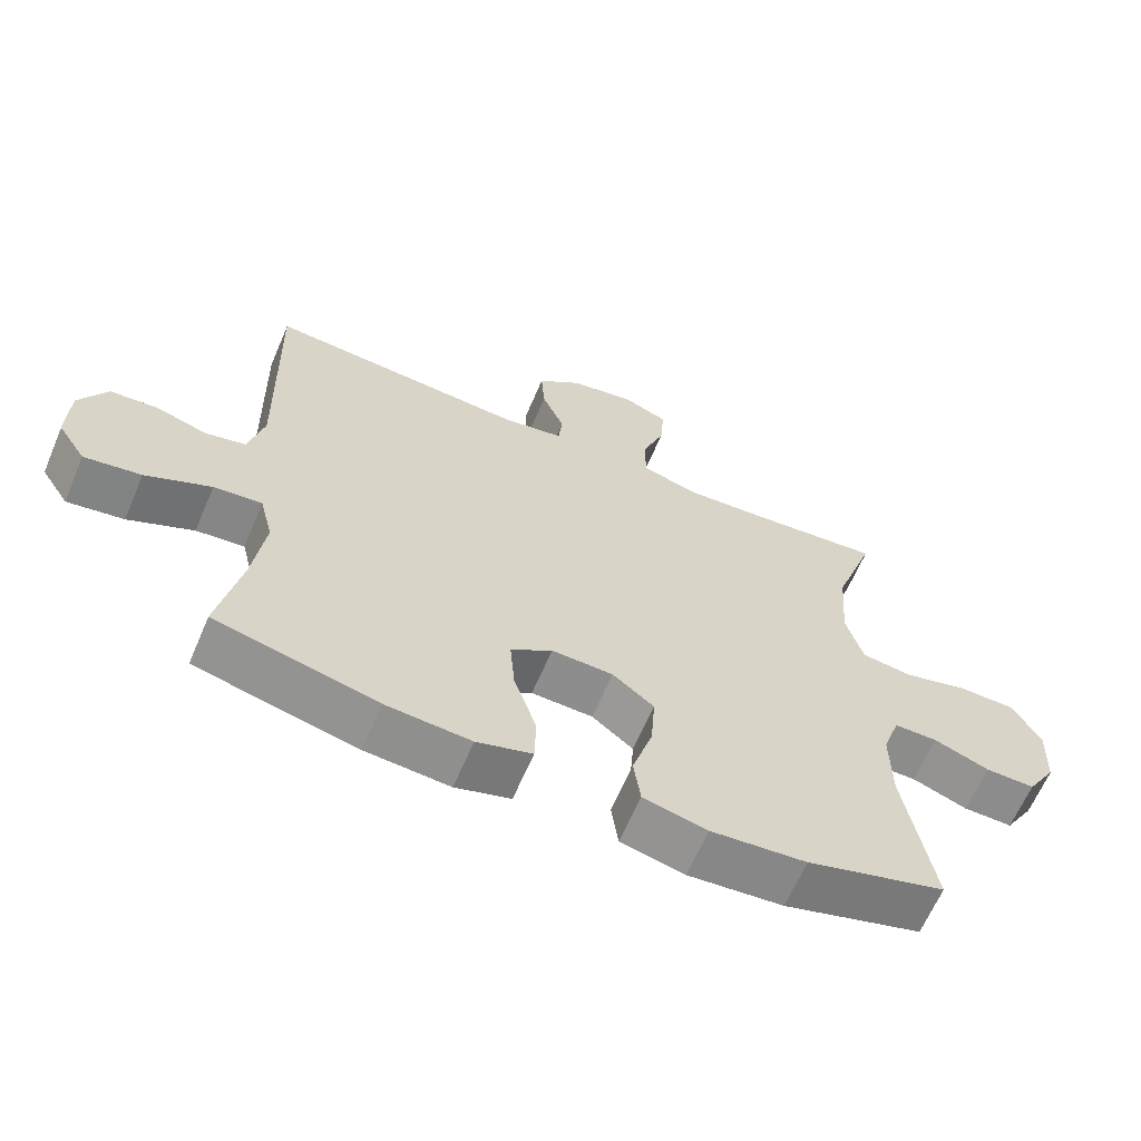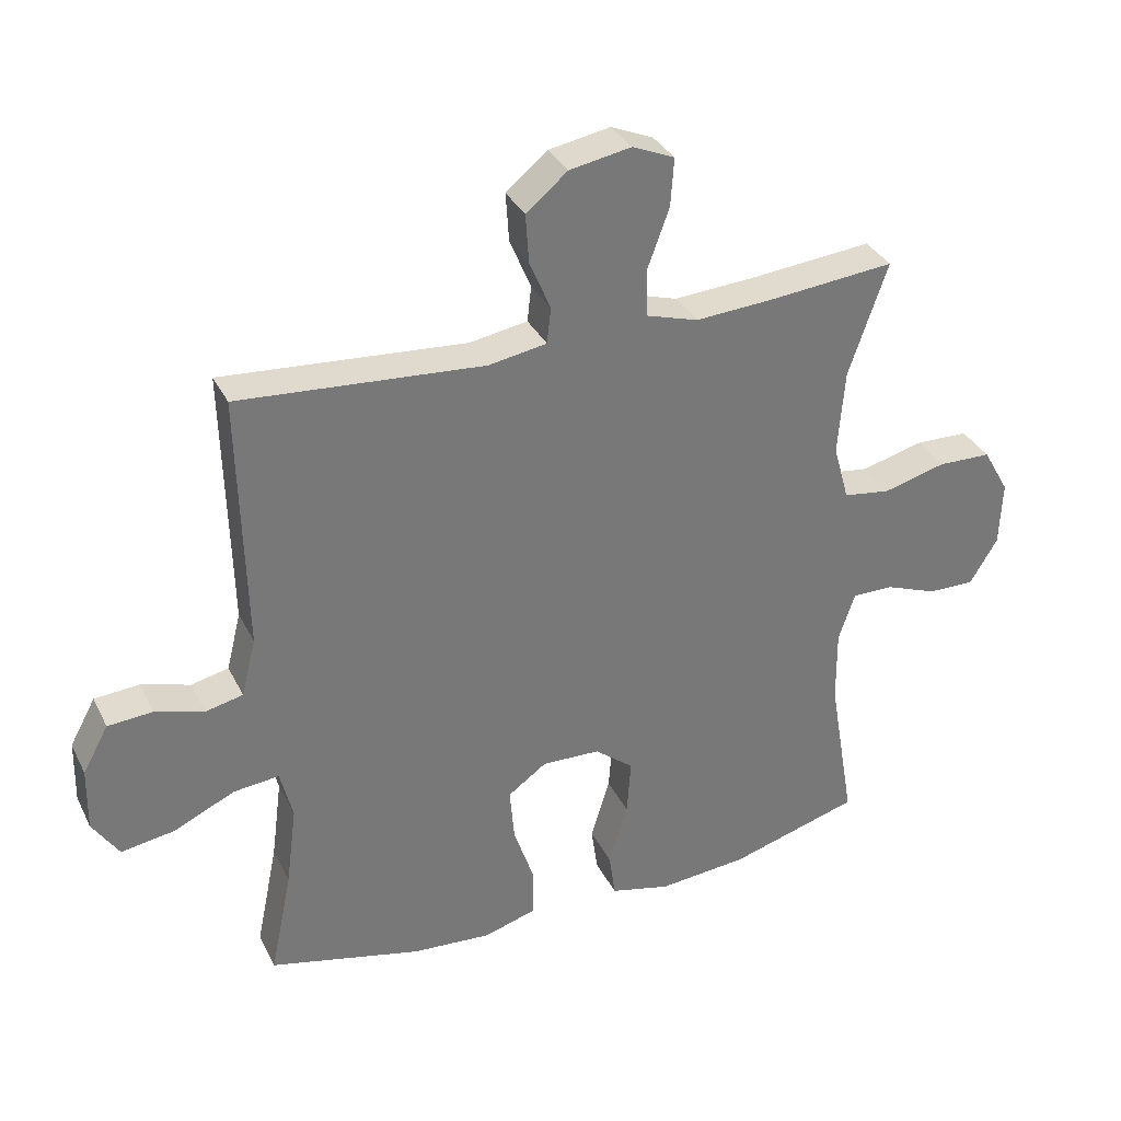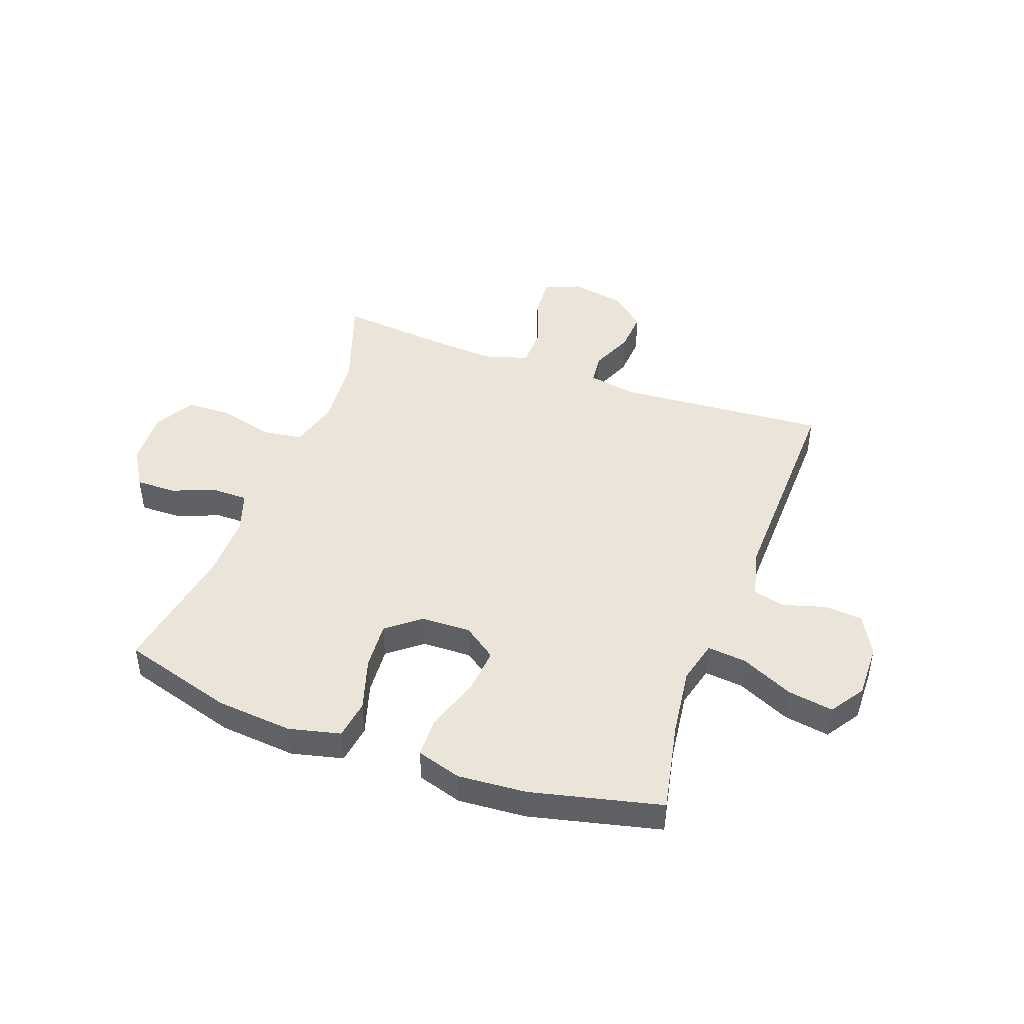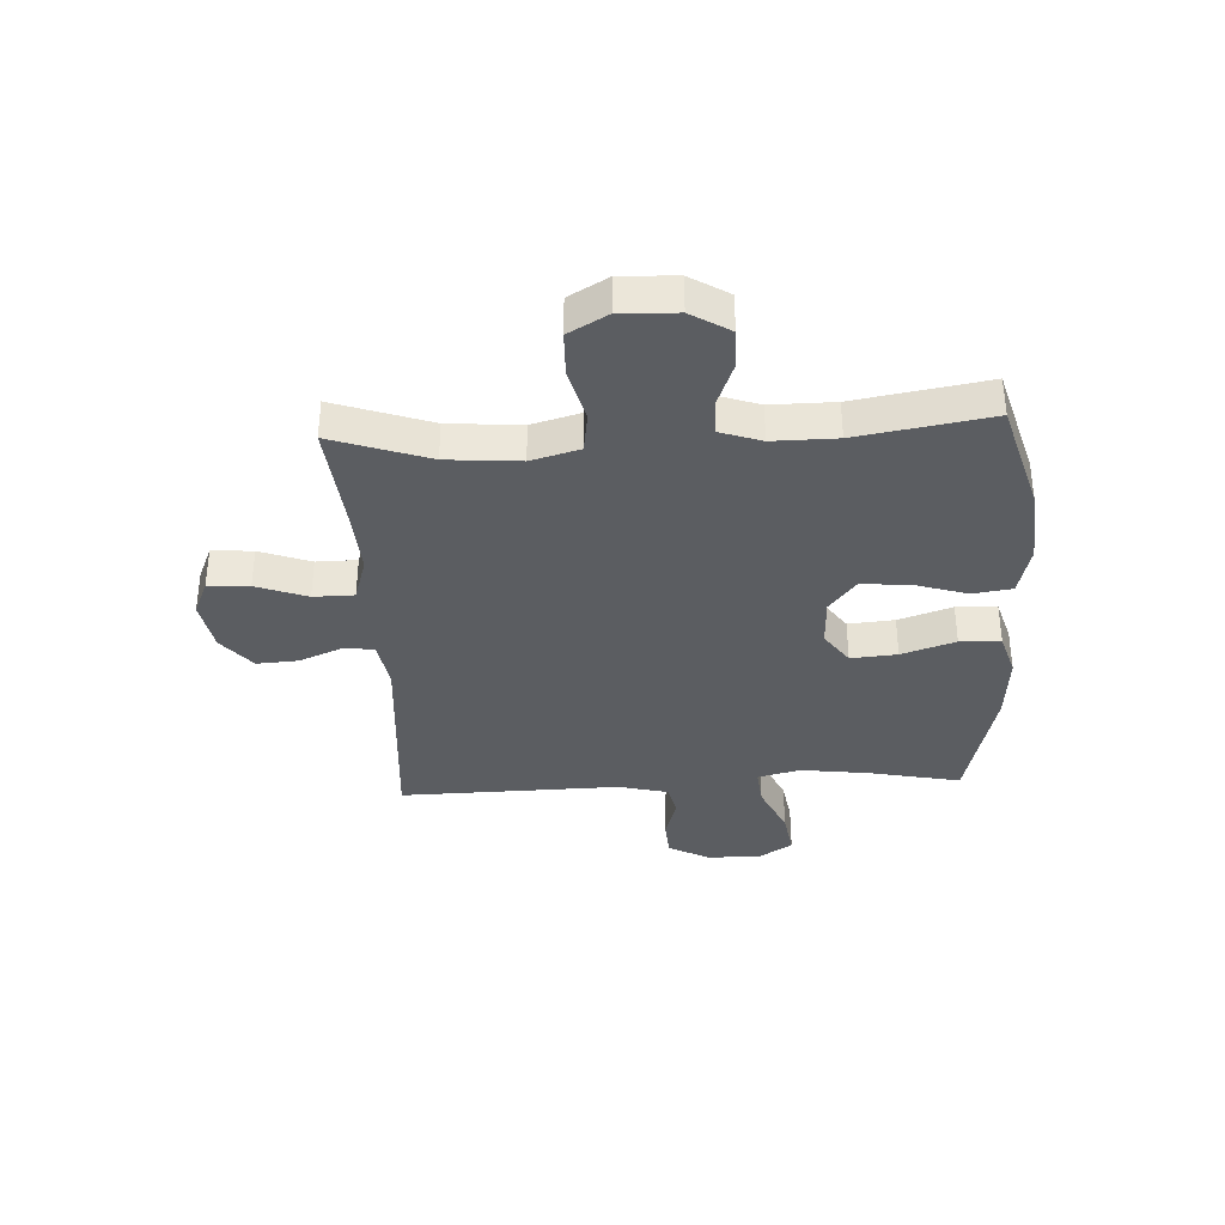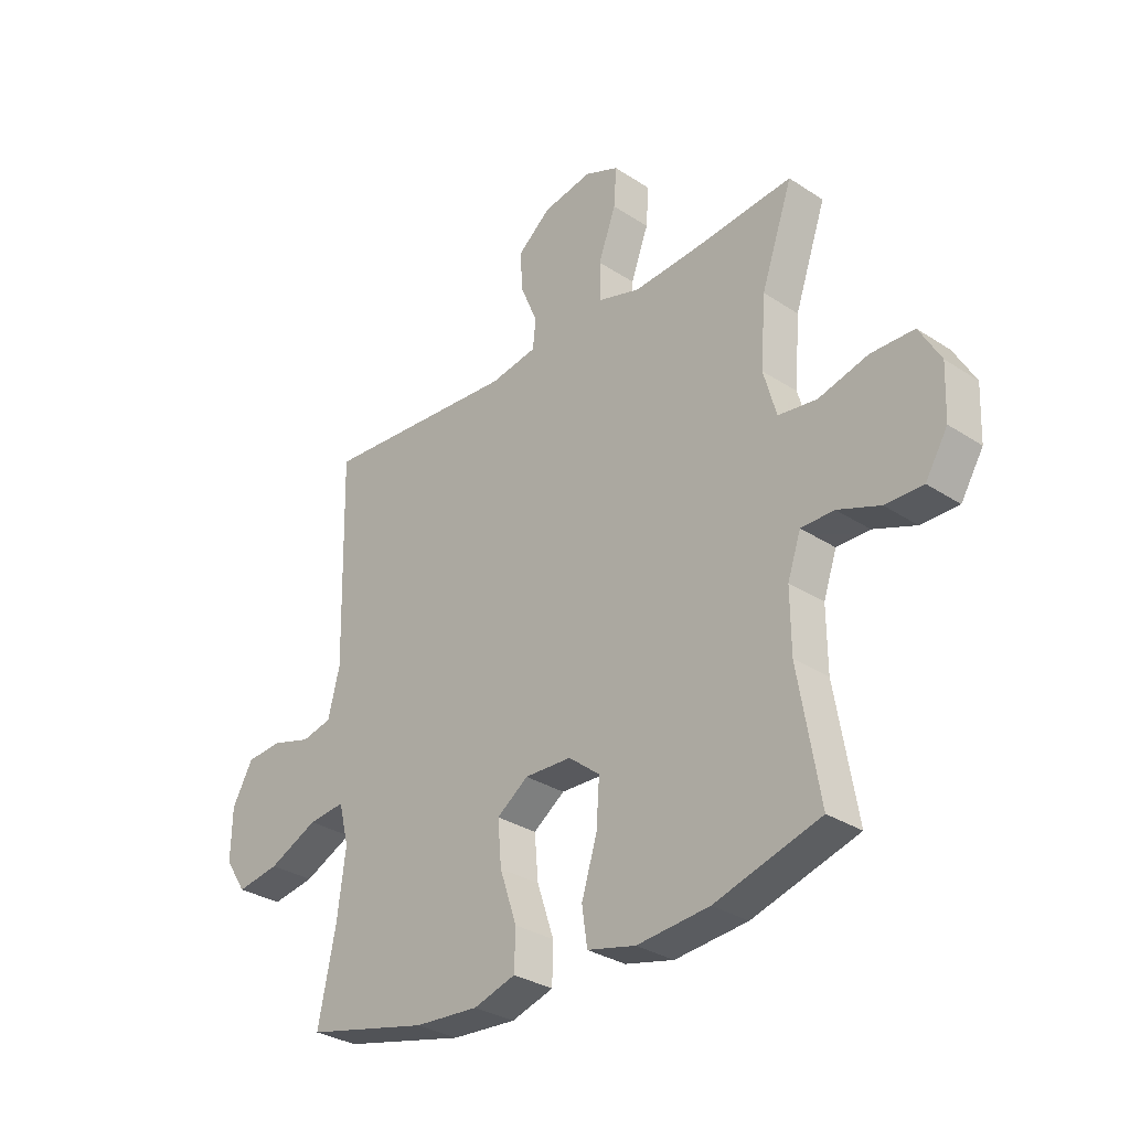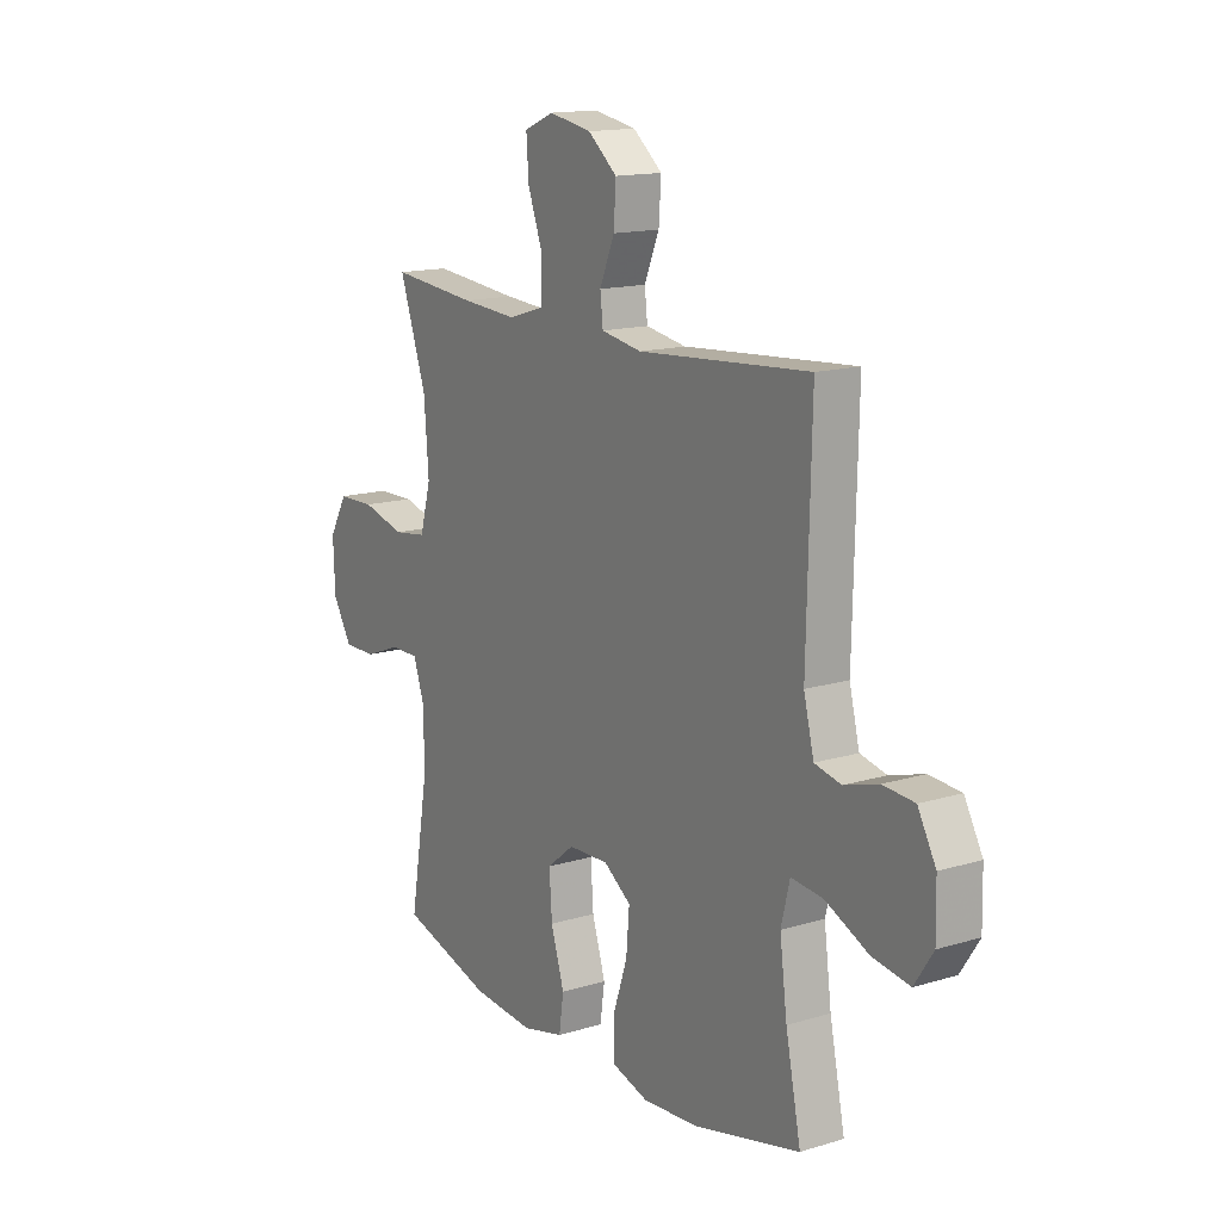
<metadata>
{"format":"obj","ext":"obj","renderer":"f3d","projection":"perspective","resolution":1024,"background":"white","views":[{"elev":-64.1,"azim":-23.1,"up":"+Z"},{"elev":33.7,"azim":-23.4,"up":"+Z"},{"elev":45.3,"azim":-159.9,"up":"+Y"},{"elev":-35.8,"azim":92.9,"up":"+Y"},{"elev":-31.2,"azim":47.0,"up":"+Z"},{"elev":14.8,"azim":-123.0,"up":"+Z"}]}
</metadata>
<code>
v -0.5 0.07 0.5
v -0.129 0.07 0.472
v -0.041 0.07 0.487
v -0.035 0.07 0.541
v -0.067 0.07 0.617
v -0.072 0.07 0.691
v -0.009 0.07 0.743
v 0.084 0.07 0.76
v 0.148 0.07 0.733
v 0.143 0.07 0.66
v 0.11 0.07 0.57
v 0.111 0.07 0.498
v 0.19 0.07 0.474
v 0.312 0.07 0.482
v 0.5 0.07 0.5
v 0.441 0.07 0.329
v 0.431 0.07 0.2
v 0.455 0.07 0.114
v 0.527 0.07 0.104
v 0.621 0.07 0.129
v 0.702 0.07 0.127
v 0.742 0.07 0.057
v 0.738 0.07 -0.042
v 0.696 0.07 -0.111
v 0.625 0.07 -0.11
v 0.546 0.07 -0.08
v 0.484 0.07 -0.08
v 0.459 0.07 -0.153
v 0.46 0.07 -0.266
v 0.5 0.07 -0.5
v 0.302 0.07 -0.558
v 0.166 0.07 -0.57
v 0.075 0.07 -0.548
v 0.065 0.07 -0.478
v 0.094 0.07 -0.384
v 0.1 0.07 -0.299
v 0.041 0.07 -0.252
v -0.047 0.07 -0.249
v -0.106 0.07 -0.291
v -0.099 0.07 -0.373
v -0.067 0.07 -0.468
v -0.069 0.07 -0.54
v -0.148 0.07 -0.564
v -0.269 0.07 -0.555
v -0.5 0.07 -0.5
v -0.467 0.07 -0.339
v -0.451 0.07 -0.216
v -0.47 0.07 -0.14
v -0.539 0.07 -0.147
v -0.632 0.07 -0.19
v -0.713 0.07 -0.203
v -0.753 0.07 -0.142
v -0.751 0.07 -0.046
v -0.712 0.07 0.025
v -0.644 0.07 0.03
v -0.57 0.07 0.008
v -0.513 0.07 0.021
v -0.491 0.07 0.109
v -0.5 0 0.5
v -0.129 0 0.472
v -0.041 0 0.487
v -0.035 0 0.541
v -0.067 0 0.617
v -0.072 0 0.691
v -0.009 0 0.743
v 0.084 0 0.76
v 0.148 0 0.733
v 0.143 0 0.66
v 0.11 0 0.57
v 0.111 0 0.498
v 0.19 0 0.474
v 0.312 0 0.482
v 0.5 0 0.5
v 0.441 0 0.329
v 0.431 0 0.2
v 0.455 0 0.114
v 0.527 0 0.104
v 0.621 0 0.129
v 0.702 0 0.127
v 0.742 0 0.057
v 0.738 0 -0.042
v 0.696 0 -0.111
v 0.625 0 -0.11
v 0.546 0 -0.08
v 0.484 0 -0.08
v 0.459 0 -0.153
v 0.46 0 -0.266
v 0.5 0 -0.5
v 0.302 0 -0.558
v 0.166 0 -0.57
v 0.075 0 -0.548
v 0.065 0 -0.478
v 0.094 0 -0.384
v 0.1 0 -0.299
v 0.041 0 -0.252
v -0.047 0 -0.249
v -0.106 0 -0.291
v -0.099 0 -0.373
v -0.067 0 -0.468
v -0.069 0 -0.54
v -0.148 0 -0.564
v -0.269 0 -0.555
v -0.5 0 -0.5
v -0.467 0 -0.339
v -0.451 0 -0.216
v -0.47 0 -0.14
v -0.539 0 -0.147
v -0.632 0 -0.19
v -0.713 0 -0.203
v -0.753 0 -0.142
v -0.751 0 -0.046
v -0.712 0 0.025
v -0.644 0 0.03
v -0.57 0 0.008
v -0.513 0 0.021
v -0.491 0 0.109
f 54 55 56
f 53 54 56
f 52 53 56
f 51 52 56
f 50 51 56
f 49 50 56
f 48 49 56 57
f 44 45 46
f 43 44 46
f 42 43 46
f 41 42 46
f 40 41 46
f 39 40 46 47
f 38 39 47 48
f 33 34 35
f 32 33 35
f 31 32 35
f 30 31 35
f 29 30 35
f 28 29 35 36
f 27 28 36 37
f 24 25 26
f 23 24 26
f 22 23 26
f 21 22 26
f 20 21 26
f 19 20 26
f 18 19 26 27
f 48 57 58
f 38 48 58
f 37 38 58
f 27 37 58
f 18 27 58
f 17 18 58
f 9 10 11
f 8 9 11
f 7 8 11
f 6 7 11
f 5 6 11
f 4 5 11
f 3 4 11 12
f 2 3 12 13
f 58 1 2
f 17 58 2
f 16 17 2
f 16 2 13
f 16 13 14
f 14 15 16
f 114 113 112
f 114 112 111
f 114 111 110
f 114 110 109
f 114 109 108
f 114 108 107
f 115 114 107 106
f 104 103 102
f 104 102 101
f 104 101 100
f 104 100 99
f 104 99 98
f 105 104 98 97
f 106 105 97 96
f 93 92 91
f 93 91 90
f 93 90 89
f 93 89 88
f 93 88 87
f 94 93 87 86
f 95 94 86 85
f 84 83 82
f 84 82 81
f 84 81 80
f 84 80 79
f 84 79 78
f 84 78 77
f 85 84 77 76
f 116 115 106
f 116 106 96
f 116 96 95
f 116 95 85
f 116 85 76
f 116 76 75
f 69 68 67
f 69 67 66
f 69 66 65
f 69 65 64
f 69 64 63
f 69 63 62
f 70 69 62 61
f 71 70 61 60
f 60 59 116
f 60 116 75
f 60 75 74
f 71 60 74
f 72 71 74
f 74 73 72
f 1 59 60 2
f 2 60 61 3
f 3 61 62 4
f 4 62 63 5
f 5 63 64 6
f 6 64 65 7
f 7 65 66 8
f 8 66 67 9
f 9 67 68 10
f 10 68 69 11
f 11 69 70 12
f 12 70 71 13
f 13 71 72 14
f 14 72 73 15
f 15 73 74 16
f 16 74 75 17
f 17 75 76 18
f 18 76 77 19
f 19 77 78 20
f 20 78 79 21
f 21 79 80 22
f 22 80 81 23
f 23 81 82 24
f 24 82 83 25
f 25 83 84 26
f 26 84 85 27
f 27 85 86 28
f 28 86 87 29
f 29 87 88 30
f 30 88 89 31
f 31 89 90 32
f 32 90 91 33
f 33 91 92 34
f 34 92 93 35
f 35 93 94 36
f 36 94 95 37
f 37 95 96 38
f 38 96 97 39
f 39 97 98 40
f 40 98 99 41
f 41 99 100 42
f 42 100 101 43
f 43 101 102 44
f 44 102 103 45
f 45 103 104 46
f 46 104 105 47
f 47 105 106 48
f 48 106 107 49
f 49 107 108 50
f 50 108 109 51
f 51 109 110 52
f 52 110 111 53
f 53 111 112 54
f 54 112 113 55
f 55 113 114 56
f 56 114 115 57
f 57 115 116 58
f 58 116 59 1

</code>
